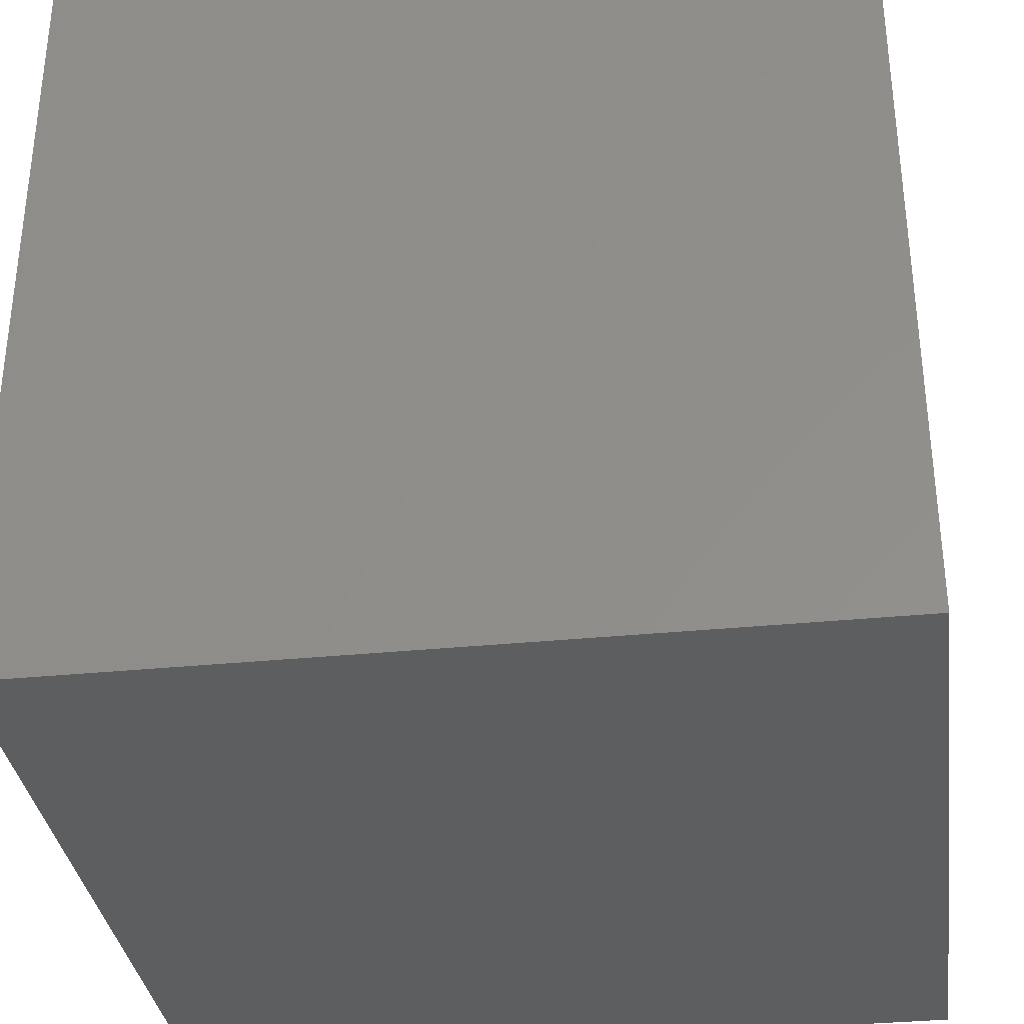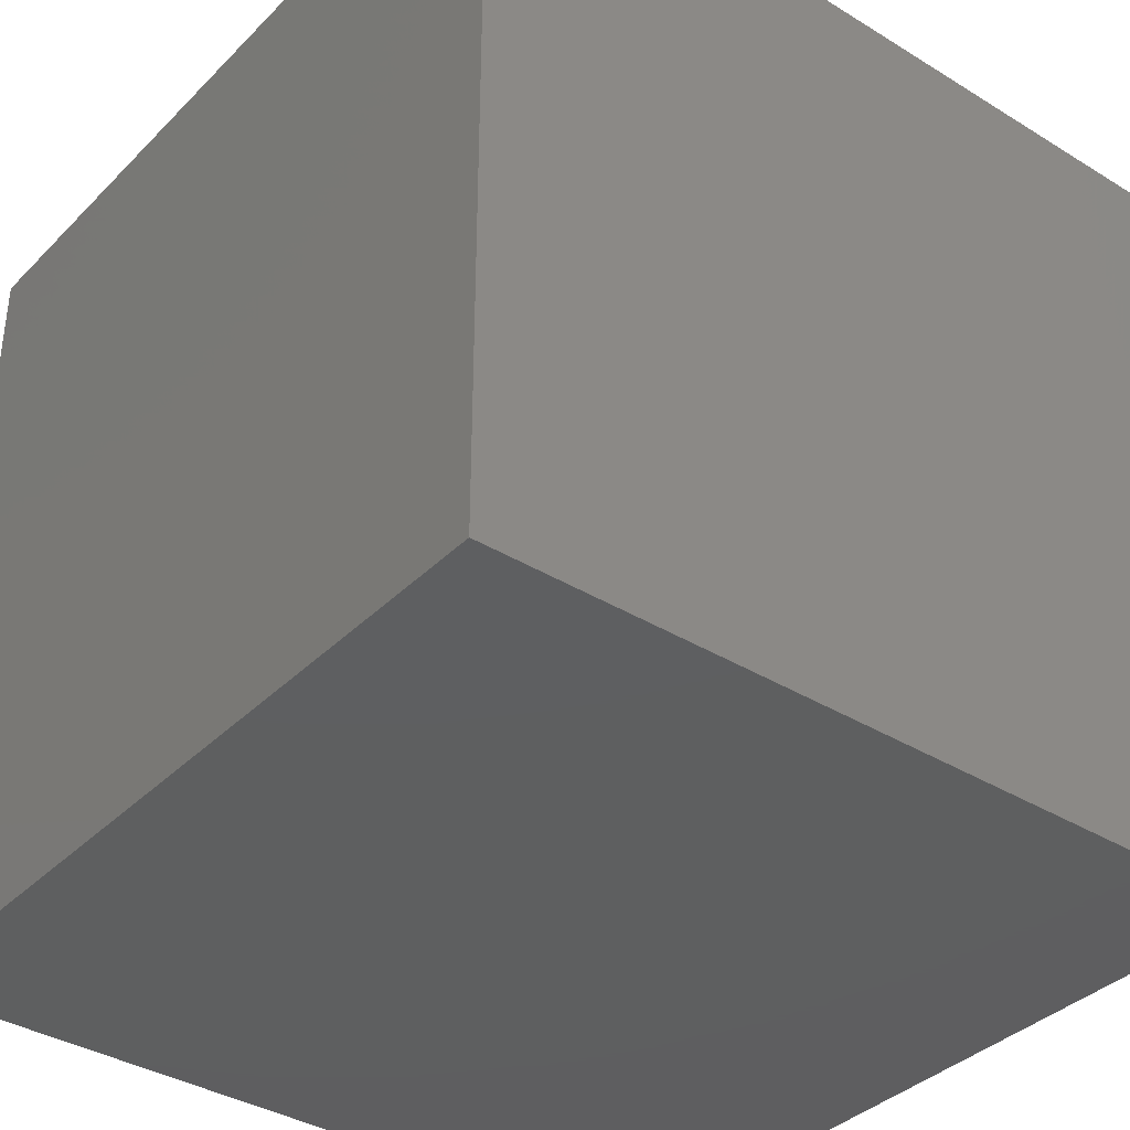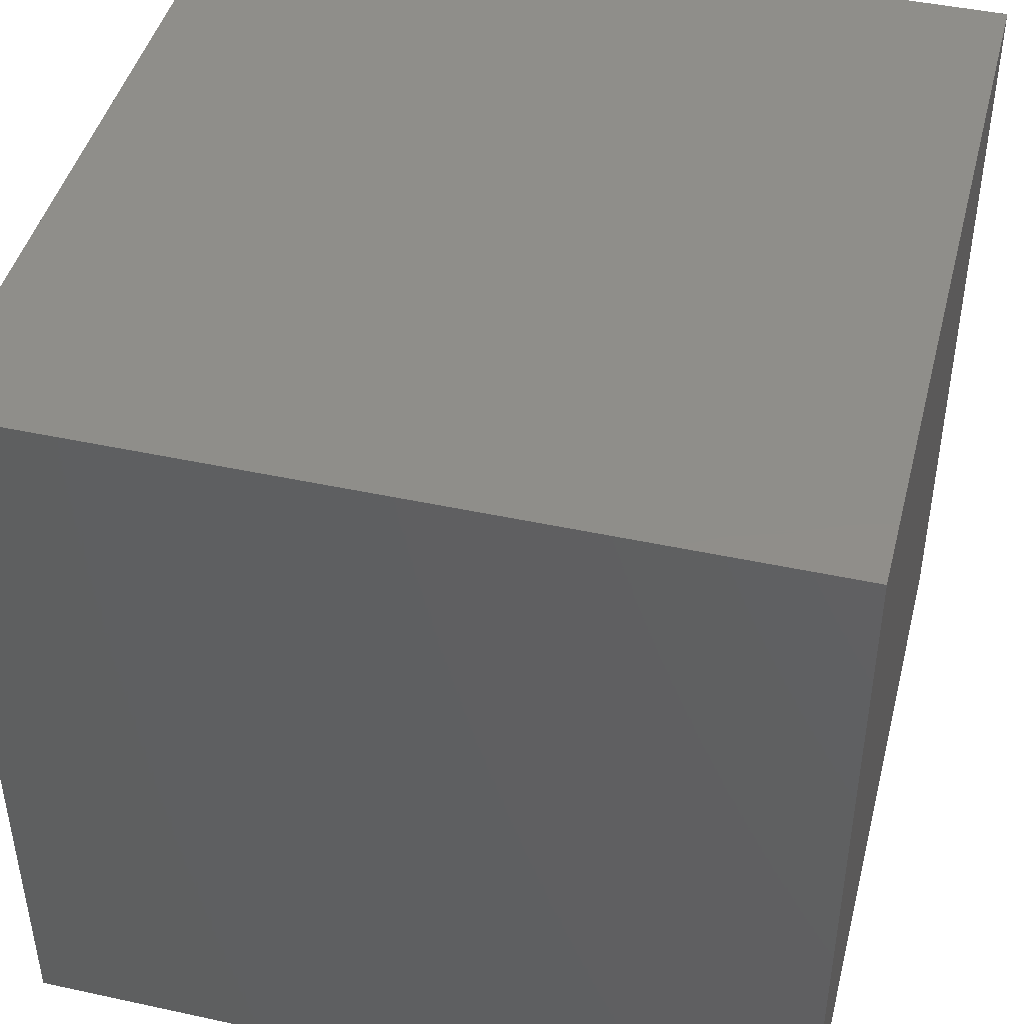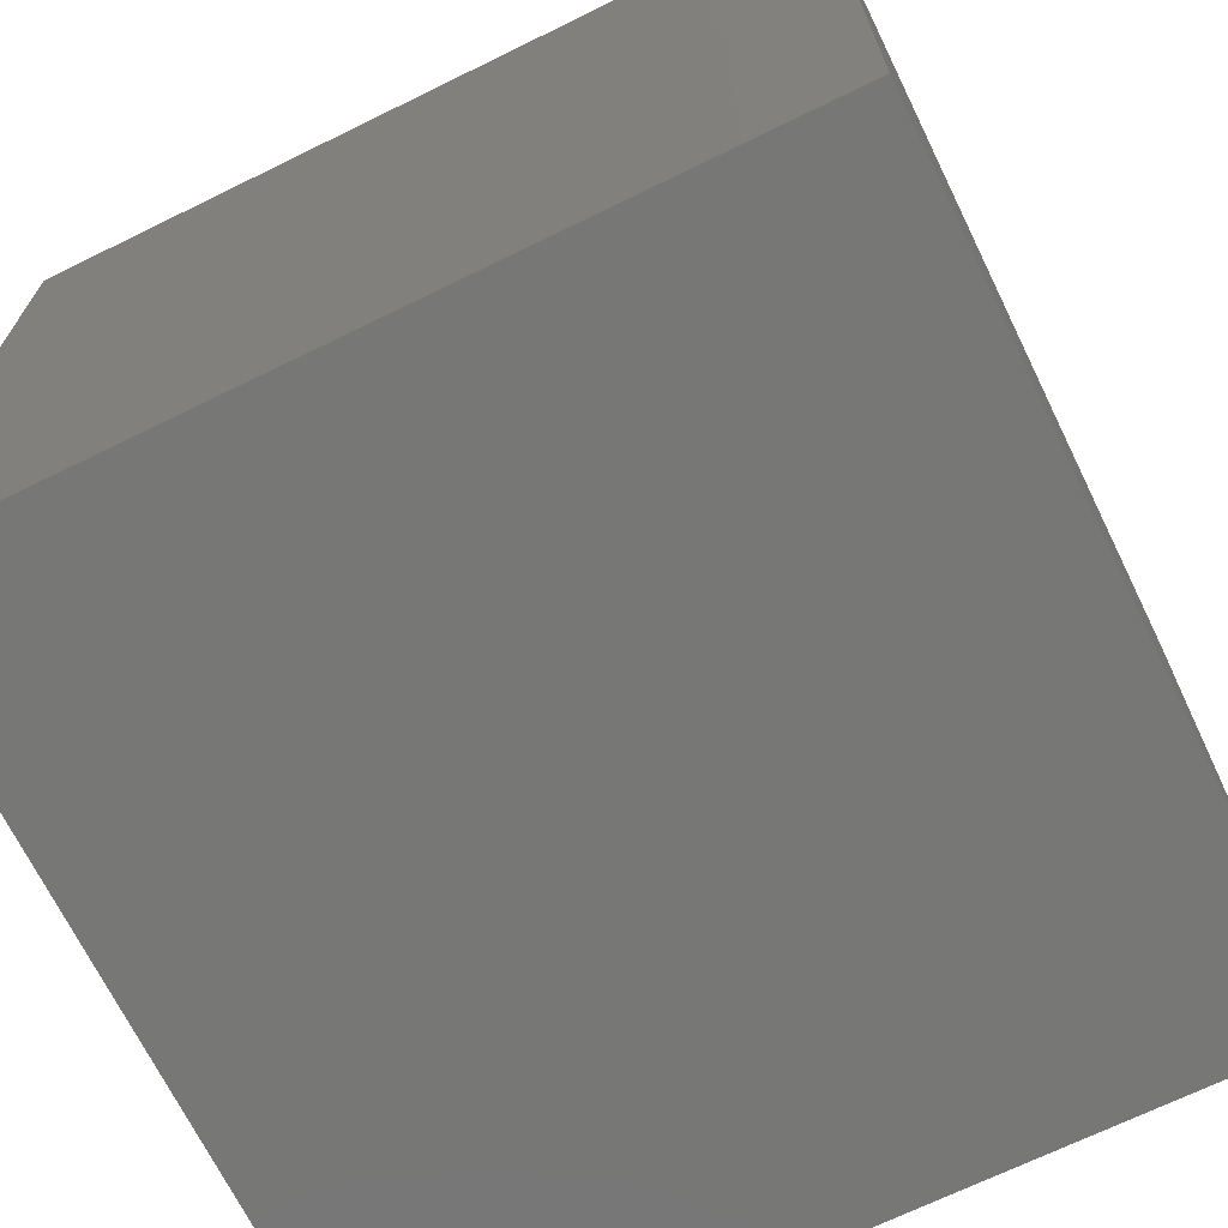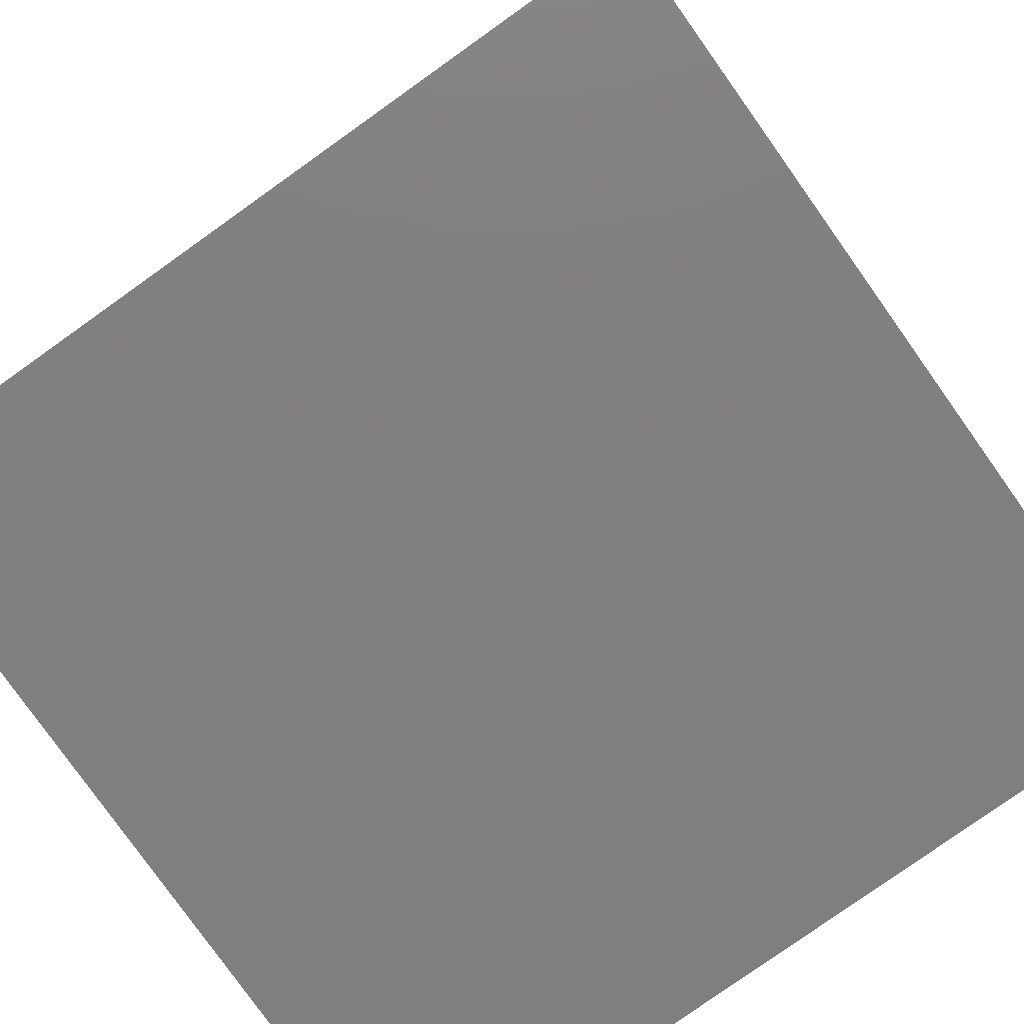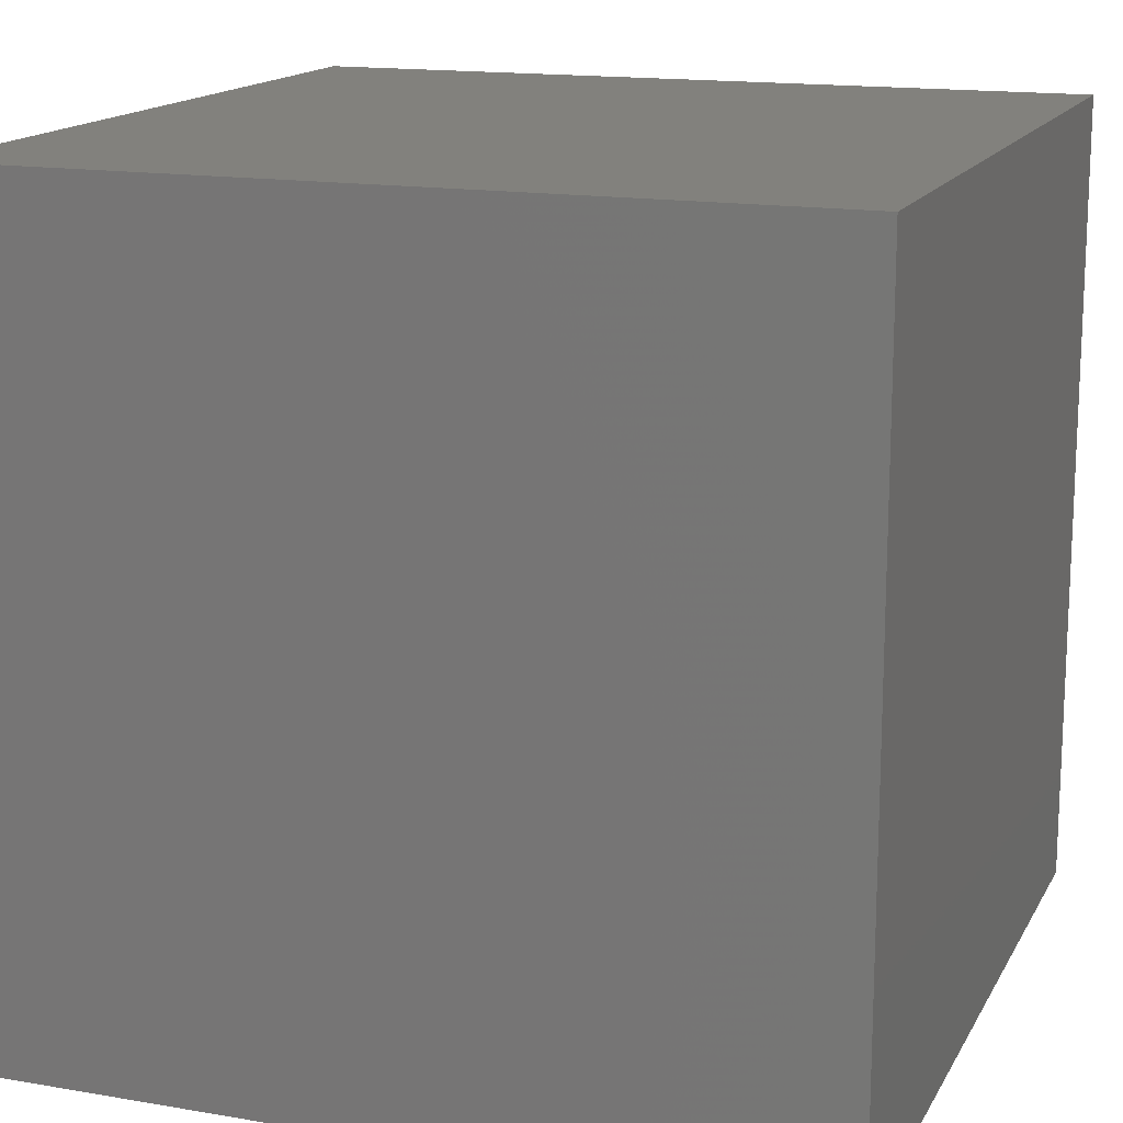
<metadata>
{"format":"stl","ext":"stl","renderer":"f3d","projection":"perspective","resolution":1024,"background":"white","views":[{"elev":-34.1,"azim":97.7,"up":"+Y"},{"elev":-37.0,"azim":141.6,"up":"+Y"},{"elev":44.6,"azim":-75.8,"up":"+Z"},{"elev":-69.3,"azim":-153.9,"up":"+Z"},{"elev":-79.7,"azim":35.4,"up":"+Y"},{"elev":15.4,"azim":-160.1,"up":"+Y"}]}
</metadata>
<code>
# stl→obj: 8 verts, 12 faces
v 1 -2 9
v 0 -2 9
v 1 -3 9
v 0 -3 9
v 1 -3 8
v 0 -3 8
v 1 -2 8
v 0 -2 8
f 1 2 3
f 3 2 4
f 5 6 7
f 7 6 8
f 4 6 3
f 3 6 5
f 2 8 4
f 4 8 6
f 1 7 2
f 2 7 8
f 3 5 1
f 1 5 7

</code>
